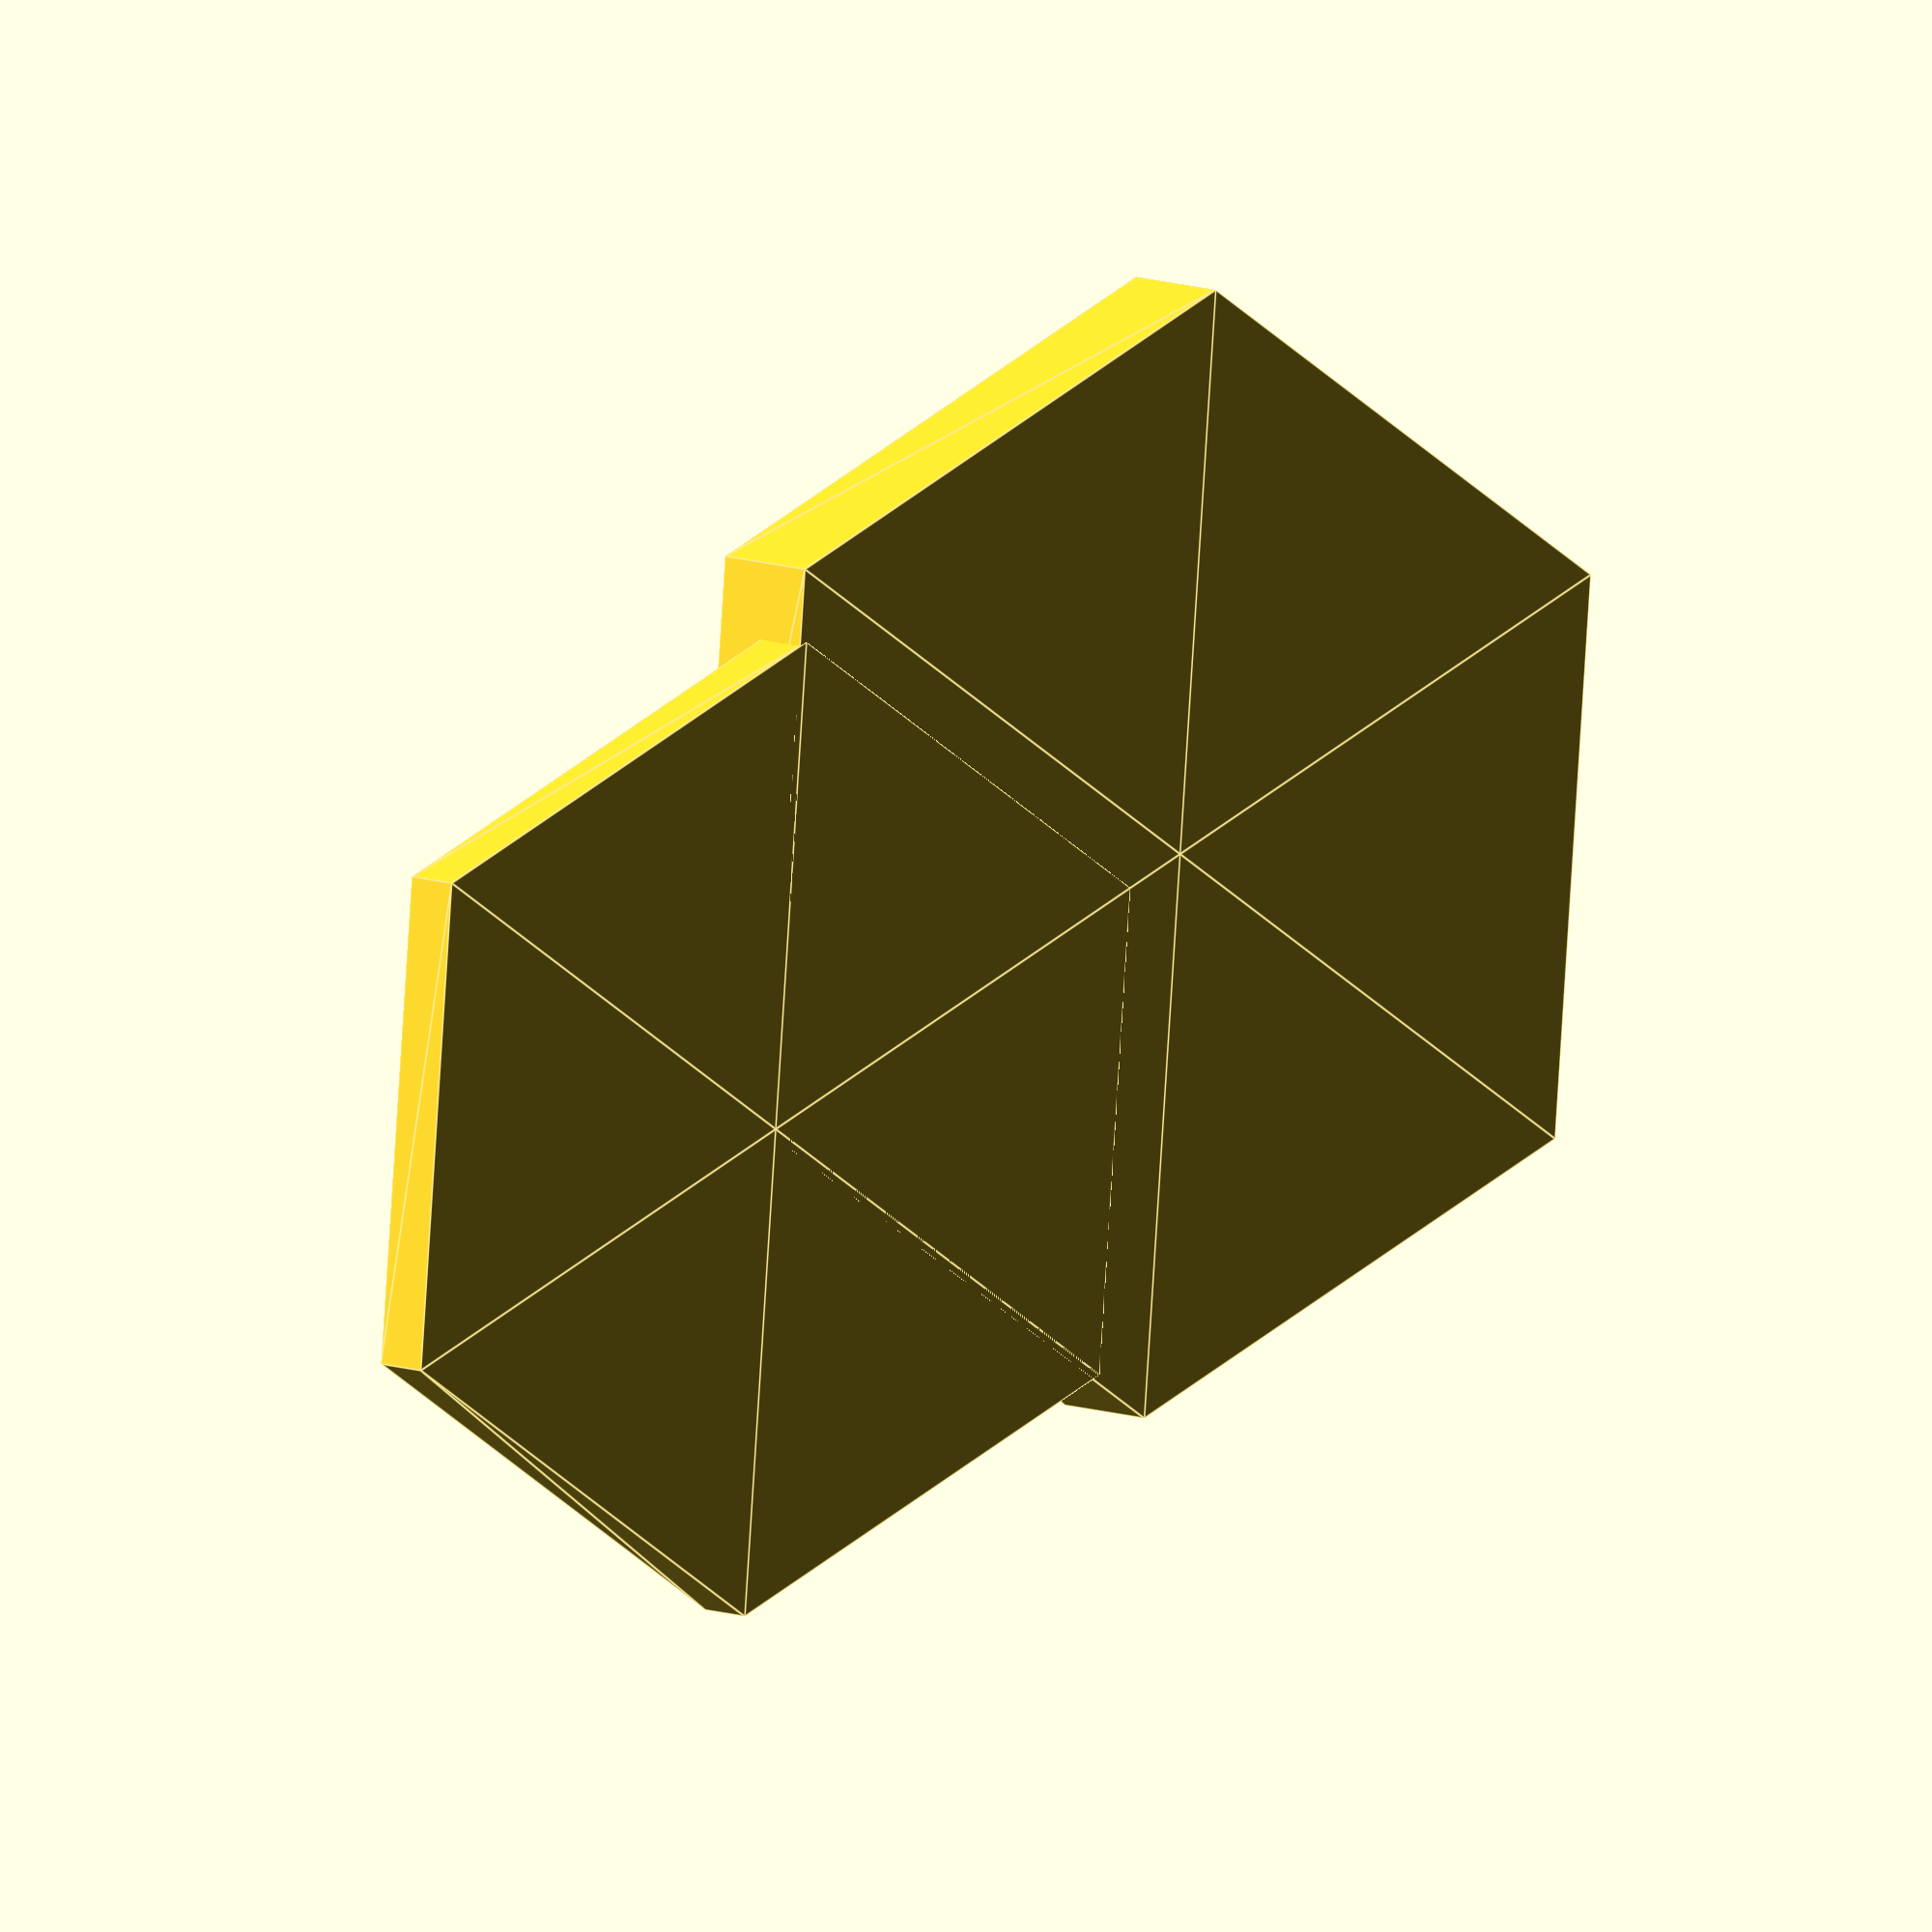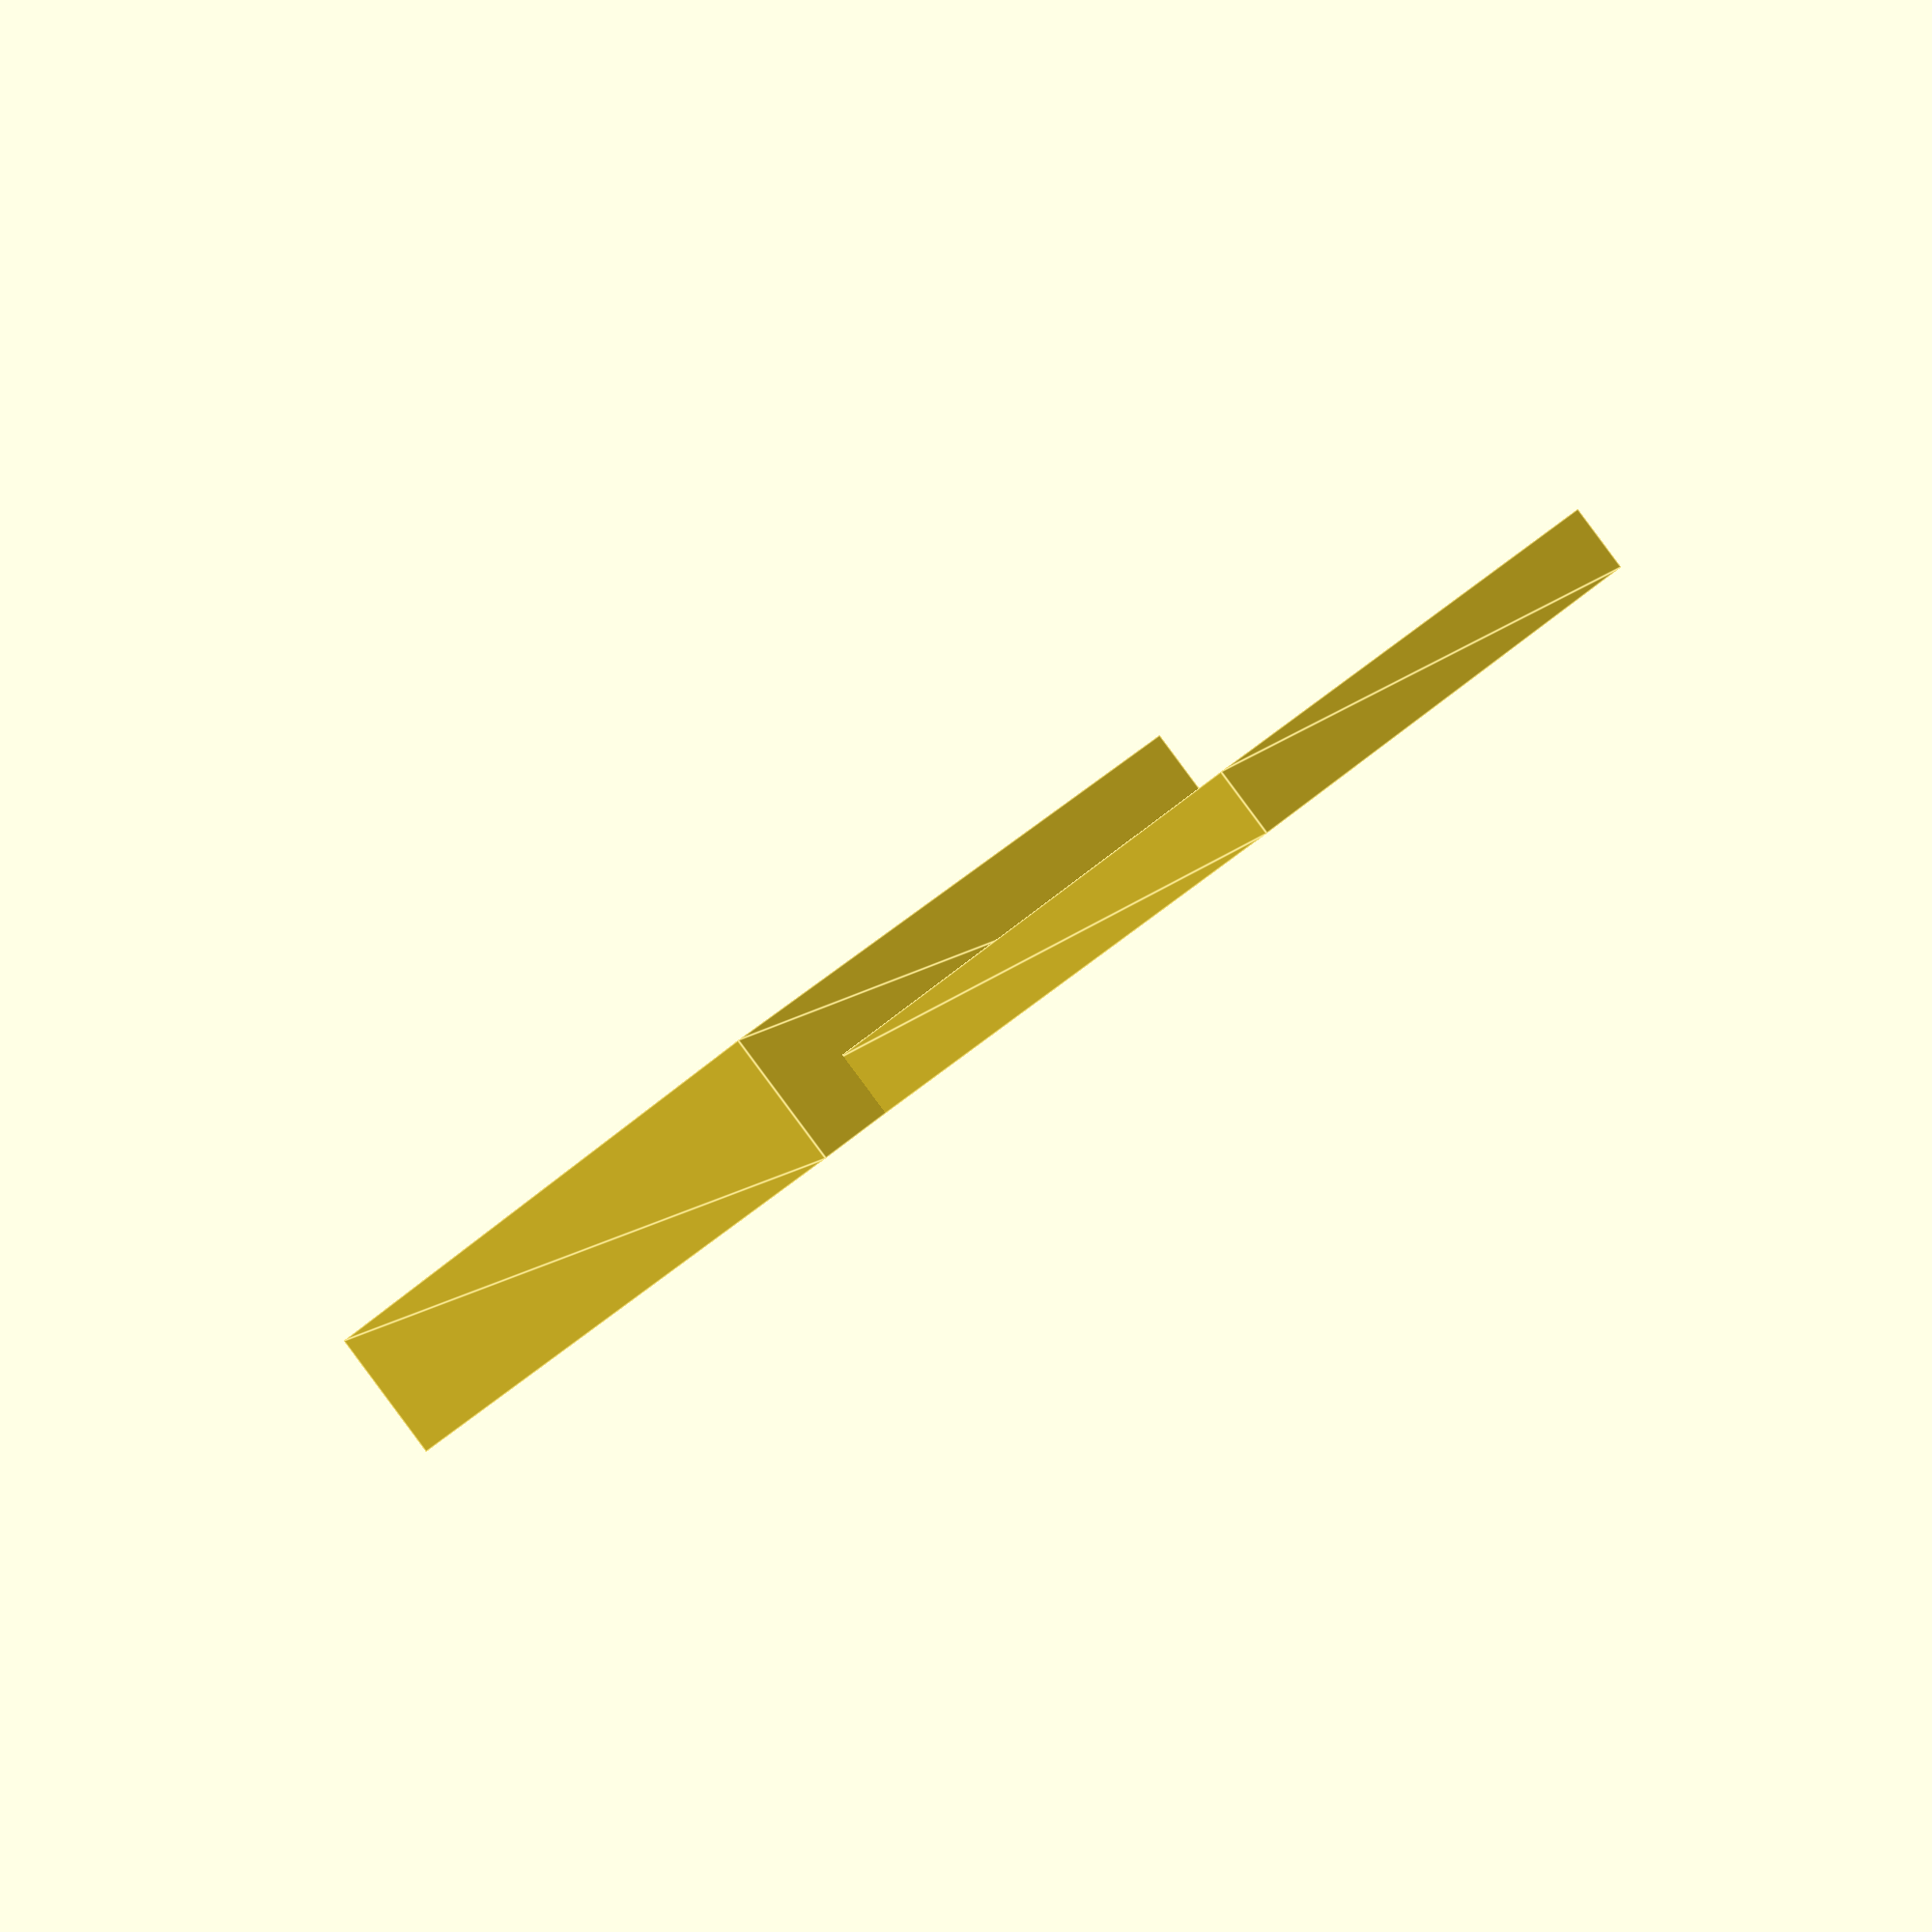
<openscad>
// Configureable Miniature Hex Base
//  For Wasabi Minature Wargame
//  Created by Mark Tabije
//  Designed by Brian Coley, Mike Warner, and Mark Tabije
//  See Thingiverse.com for lisencing information.

// Size of the Model Base in mm (flat side to flat side).
modelBaseSize = 38;

// Thickness of the Model Base in mm.
modelBaseThickness = 3;

// Size of the Base in mm (flat side to flat side).
baseSize = 44;

// Thickness of the Base in mm.
baseThickness = 6;



//[Hidden]

union()
{
//ERROR using both shapes at a time does not render....
    //Base Shell
    makeHex(baseSize, baseThickness);
    
    //Model Base (removed from Base Shell)   
    translate([25,0,(baseThickness-modelBaseThickness)])makeHex(modelBaseSize, modelBaseThickness);
};
    



module makeHex(shapeWidth, thickness)
{
    hexAngles = [ for (i = [0 : 60 : 330]) i ];
    
        linear_extrude(height = thickness)
        {
            union()
            {
                for(i = hexAngles)
                {    
                    rotate([0,0,i])
                        polygon([[-(shapeWidth/sqrt(3))/2,-shapeWidth/2],[0,0],[(shapeWidth/sqrt(3))/2,-shapeWidth/2]]);
                };
            };
        };
    
};
</openscad>
<views>
elev=353.0 azim=154.5 roll=323.4 proj=o view=edges
elev=90.4 azim=150.0 roll=216.6 proj=p view=edges
</views>
